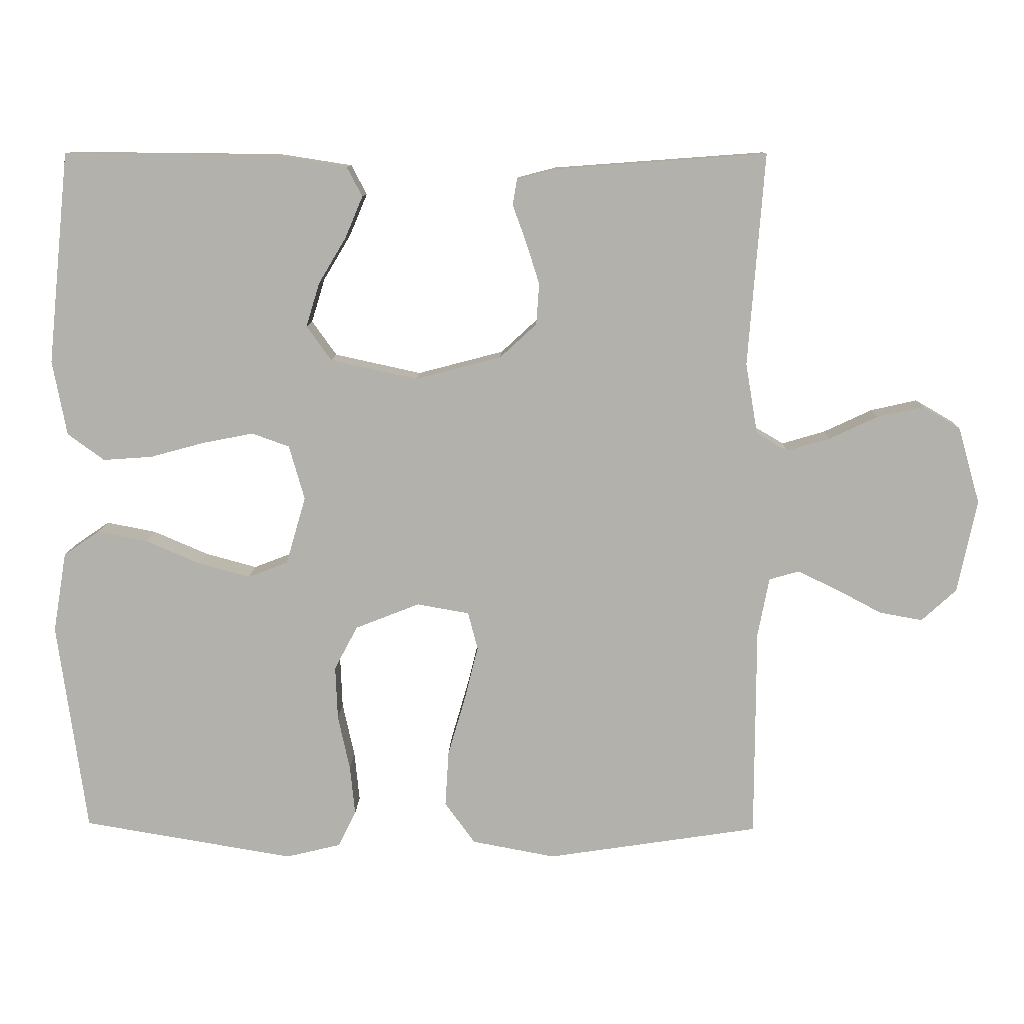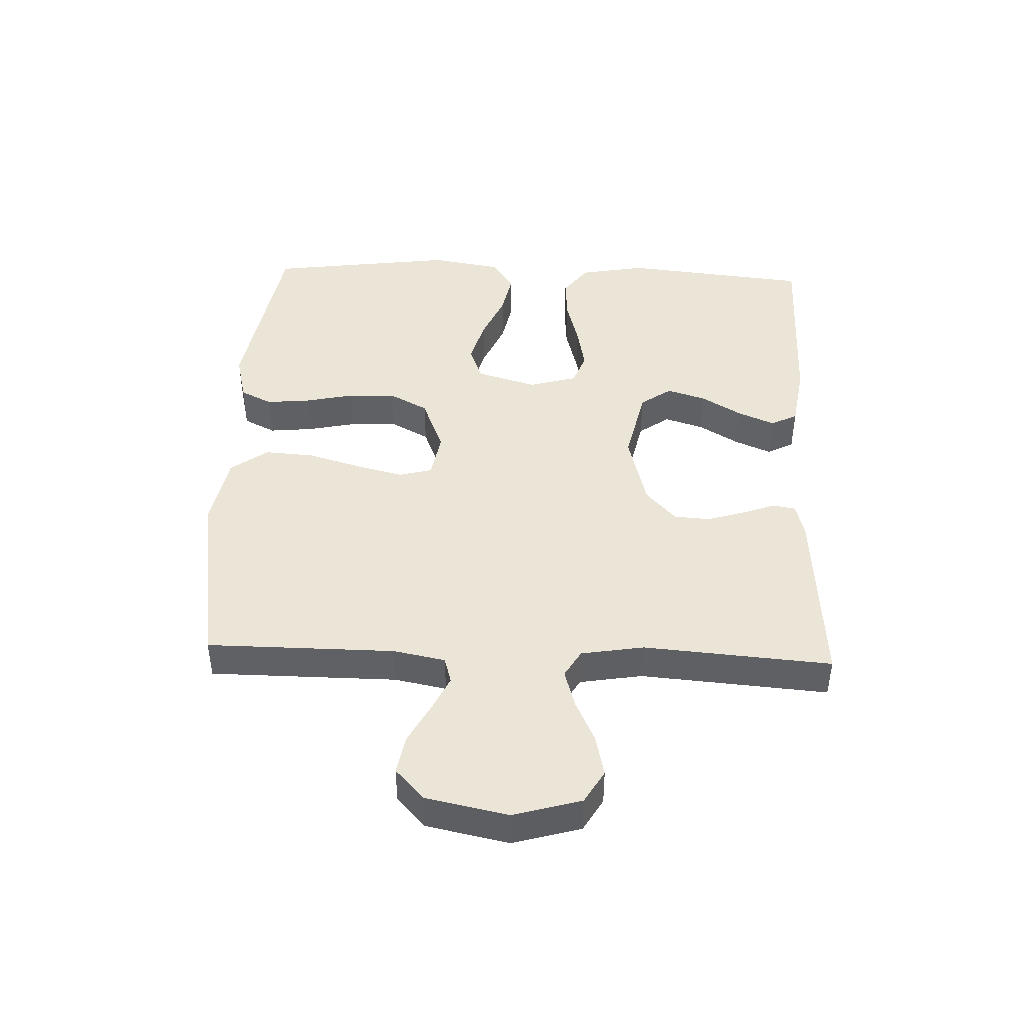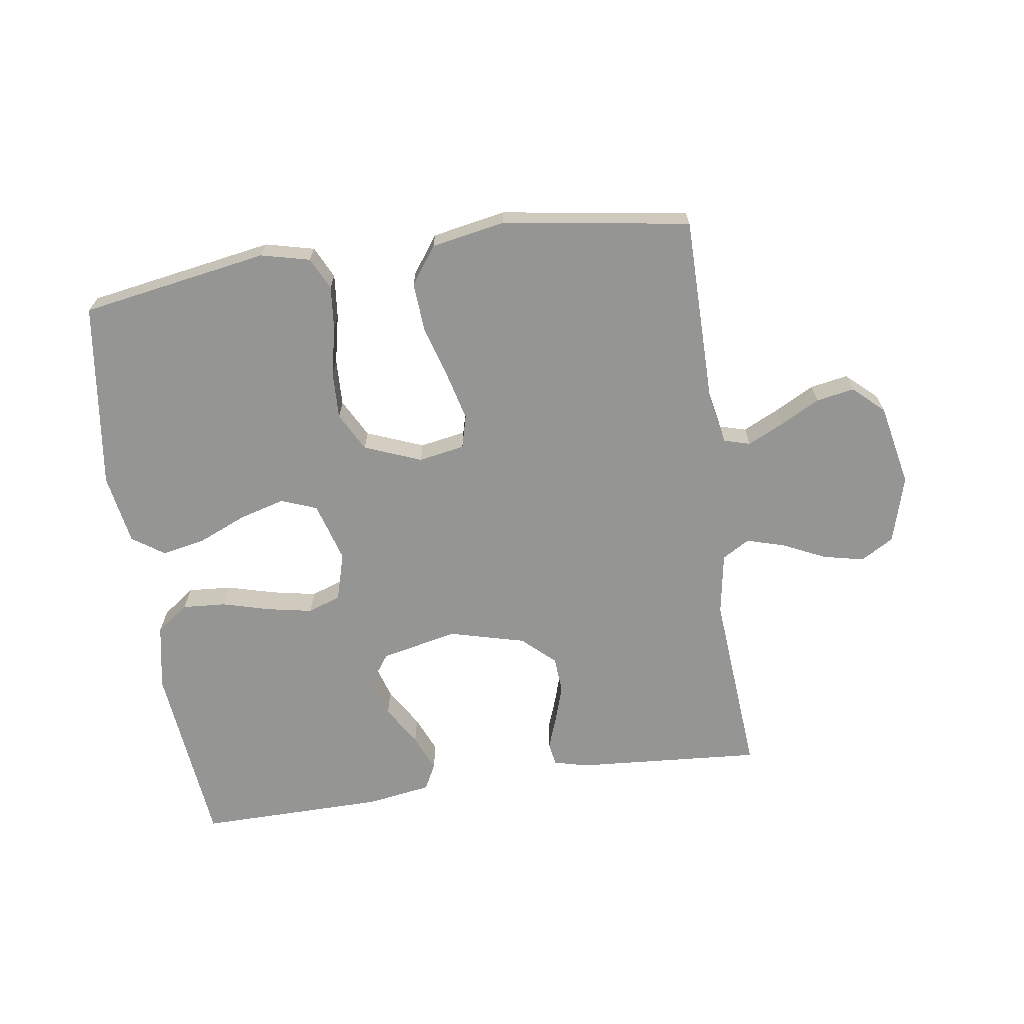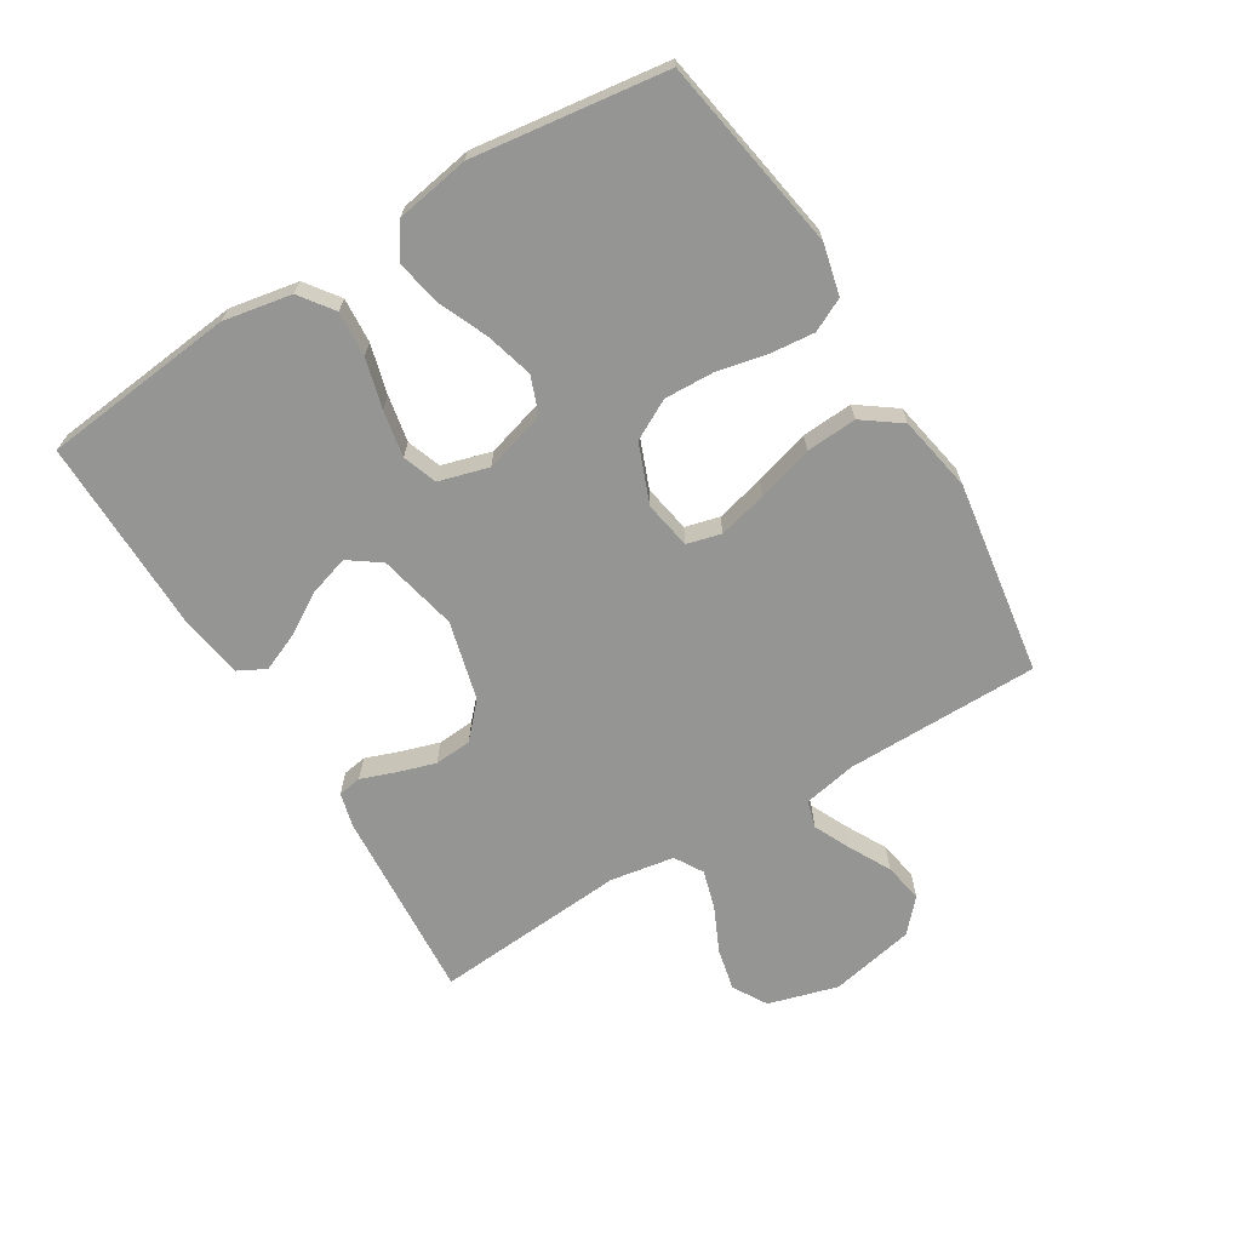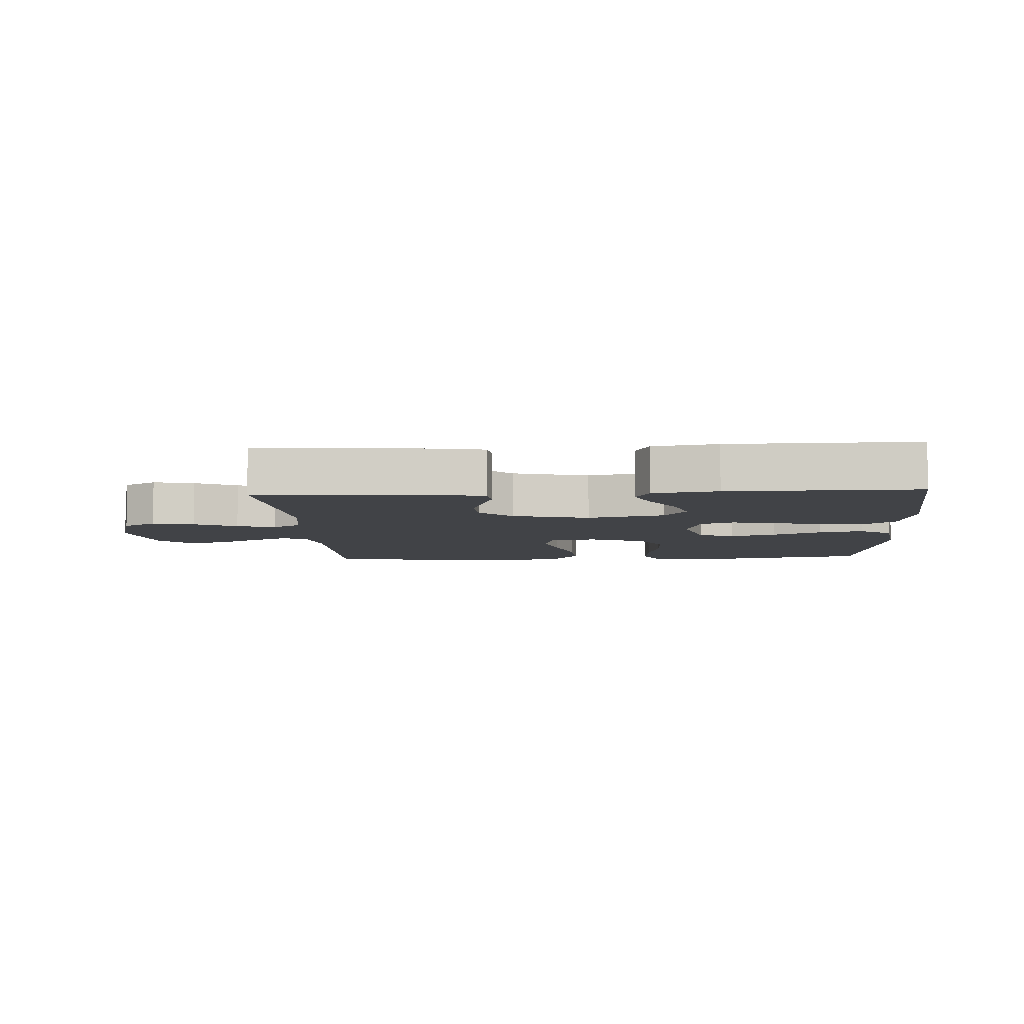
<metadata>
{"format":"obj","ext":"obj","renderer":"f3d","projection":"perspective","resolution":1024,"background":"white","views":[{"elev":10.6,"azim":-178.4,"up":"+Z"},{"elev":44.2,"azim":-87.7,"up":"+Y"},{"elev":-67.3,"azim":-171.6,"up":"+Y"},{"elev":-67.4,"azim":121.5,"up":"+Y"},{"elev":-6.9,"azim":3.5,"up":"+Y"}]}
</metadata>
<code>
v 0.5 0.07 -0.5
v 0.2 0.07 -0.55
v 0.122 0.07 -0.531
v 0.097 0.07 -0.48
v 0.104 0.07 -0.41
v 0.121 0.07 -0.332
v 0.124 0.07 -0.256
v 0.091 0.07 -0.194
v 0 0.07 -0.158
v -0.074 0.07 -0.171
v -0.088 0.07 -0.224
v -0.069 0.07 -0.3
v -0.044 0.07 -0.386
v -0.039 0.07 -0.465
v -0.082 0.07 -0.524
v -0.2 0.07 -0.546
v -0.5 0.07 -0.5
v -0.501 0.07 -0.2
v -0.517 0.07 -0.117
v -0.559 0.07 -0.105
v -0.616 0.07 -0.132
v -0.68 0.07 -0.166
v -0.741 0.07 -0.177
v -0.79 0.07 -0.132
v -0.817 0.07 0
v -0.786 0.07 0.108
v -0.733 0.07 0.139
v -0.667 0.07 0.124
v -0.599 0.07 0.092
v -0.538 0.07 0.074
v -0.494 0.07 0.1
v -0.477 0.07 0.2
v -0.5 0.07 0.5
v -0.2 0.07 0.478
v -0.146 0.07 0.464
v -0.14 0.07 0.427
v -0.159 0.07 0.375
v -0.178 0.07 0.315
v -0.174 0.07 0.257
v -0.122 0.07 0.209
v 0 0.07 0.177
v 0.123 0.07 0.204
v 0.158 0.07 0.253
v 0.139 0.07 0.315
v 0.1 0.07 0.38
v 0.075 0.07 0.439
v 0.097 0.07 0.481
v 0.2 0.07 0.497
v 0.5 0.07 0.5
v 0.531 0.07 0.2
v 0.511 0.07 0.094
v 0.459 0.07 0.056
v 0.389 0.07 0.061
v 0.312 0.07 0.082
v 0.24 0.07 0.096
v 0.187 0.07 0.077
v 0.165 0.07 0
v 0.193 0.07 -0.096
v 0.25 0.07 -0.118
v 0.323 0.07 -0.098
v 0.4 0.07 -0.065
v 0.471 0.07 -0.051
v 0.522 0.07 -0.086
v 0.541 0.07 -0.2
v 0.5 0 -0.5
v 0.2 0 -0.55
v 0.122 0 -0.531
v 0.097 0 -0.48
v 0.104 0 -0.41
v 0.121 0 -0.332
v 0.124 0 -0.256
v 0.091 0 -0.194
v 0 0 -0.158
v -0.074 0 -0.171
v -0.088 0 -0.224
v -0.069 0 -0.3
v -0.044 0 -0.386
v -0.039 0 -0.465
v -0.082 0 -0.524
v -0.2 0 -0.546
v -0.5 0 -0.5
v -0.501 0 -0.2
v -0.517 0 -0.117
v -0.559 0 -0.105
v -0.616 0 -0.132
v -0.68 0 -0.166
v -0.741 0 -0.177
v -0.79 0 -0.132
v -0.817 0 0
v -0.786 0 0.108
v -0.733 0 0.139
v -0.667 0 0.124
v -0.599 0 0.092
v -0.538 0 0.074
v -0.494 0 0.1
v -0.477 0 0.2
v -0.5 0 0.5
v -0.2 0 0.478
v -0.146 0 0.464
v -0.14 0 0.427
v -0.159 0 0.375
v -0.178 0 0.315
v -0.174 0 0.257
v -0.122 0 0.209
v 0 0 0.177
v 0.123 0 0.204
v 0.158 0 0.253
v 0.139 0 0.315
v 0.1 0 0.38
v 0.075 0 0.439
v 0.097 0 0.481
v 0.2 0 0.497
v 0.5 0 0.5
v 0.531 0 0.2
v 0.511 0 0.094
v 0.459 0 0.056
v 0.389 0 0.061
v 0.312 0 0.082
v 0.24 0 0.096
v 0.187 0 0.077
v 0.165 0 0
v 0.193 0 -0.096
v 0.25 0 -0.118
v 0.323 0 -0.098
v 0.4 0 -0.065
v 0.471 0 -0.051
v 0.522 0 -0.086
v 0.541 0 -0.2
f 4 5 6
f 3 4 6
f 2 3 6
f 1 2 6
f 64 1 6
f 63 64 6
f 62 63 6
f 61 62 6
f 60 61 6
f 59 60 6 7
f 58 59 7 8
f 57 58 8 9
f 56 57 9 10
f 52 53 54
f 51 52 54
f 50 51 54
f 49 50 54
f 48 49 54
f 47 48 54
f 46 47 54
f 45 46 54
f 44 45 54
f 43 44 54 55
f 42 43 55 56
f 35 36 37
f 34 35 37
f 33 34 37
f 32 33 37
f 31 32 37 38
f 27 28 29
f 26 27 29
f 25 26 29
f 24 25 29
f 23 24 29
f 22 23 29
f 21 22 29
f 20 21 29 30
f 19 20 30 31
f 16 17 18
f 15 16 18
f 14 15 18
f 13 14 18
f 12 13 18
f 18 19 31
f 12 18 31
f 11 12 31
f 41 42 56 10
f 31 38 39
f 31 39 40
f 31 40 41
f 11 31 41
f 10 11 41
f 70 69 68
f 70 68 67
f 70 67 66
f 70 66 65
f 70 65 128
f 70 128 127
f 70 127 126
f 70 126 125
f 70 125 124
f 71 70 124 123
f 72 71 123 122
f 73 72 122 121
f 74 73 121 120
f 118 117 116
f 118 116 115
f 118 115 114
f 118 114 113
f 118 113 112
f 118 112 111
f 118 111 110
f 118 110 109
f 118 109 108
f 119 118 108 107
f 120 119 107 106
f 101 100 99
f 101 99 98
f 101 98 97
f 101 97 96
f 102 101 96 95
f 93 92 91
f 93 91 90
f 93 90 89
f 93 89 88
f 93 88 87
f 93 87 86
f 93 86 85
f 94 93 85 84
f 95 94 84 83
f 82 81 80
f 82 80 79
f 82 79 78
f 82 78 77
f 82 77 76
f 95 83 82
f 95 82 76
f 95 76 75
f 74 120 106 105
f 103 102 95
f 104 103 95
f 105 104 95
f 105 95 75
f 105 75 74
f 1 65 66 2
f 2 66 67 3
f 3 67 68 4
f 4 68 69 5
f 5 69 70 6
f 6 70 71 7
f 7 71 72 8
f 8 72 73 9
f 9 73 74 10
f 10 74 75 11
f 11 75 76 12
f 12 76 77 13
f 13 77 78 14
f 14 78 79 15
f 15 79 80 16
f 16 80 81 17
f 17 81 82 18
f 18 82 83 19
f 19 83 84 20
f 20 84 85 21
f 21 85 86 22
f 22 86 87 23
f 23 87 88 24
f 24 88 89 25
f 25 89 90 26
f 26 90 91 27
f 27 91 92 28
f 28 92 93 29
f 29 93 94 30
f 30 94 95 31
f 31 95 96 32
f 32 96 97 33
f 33 97 98 34
f 34 98 99 35
f 35 99 100 36
f 36 100 101 37
f 37 101 102 38
f 38 102 103 39
f 39 103 104 40
f 40 104 105 41
f 41 105 106 42
f 42 106 107 43
f 43 107 108 44
f 44 108 109 45
f 45 109 110 46
f 46 110 111 47
f 47 111 112 48
f 48 112 113 49
f 49 113 114 50
f 50 114 115 51
f 51 115 116 52
f 52 116 117 53
f 53 117 118 54
f 54 118 119 55
f 55 119 120 56
f 56 120 121 57
f 57 121 122 58
f 58 122 123 59
f 59 123 124 60
f 60 124 125 61
f 61 125 126 62
f 62 126 127 63
f 63 127 128 64
f 64 128 65 1

</code>
